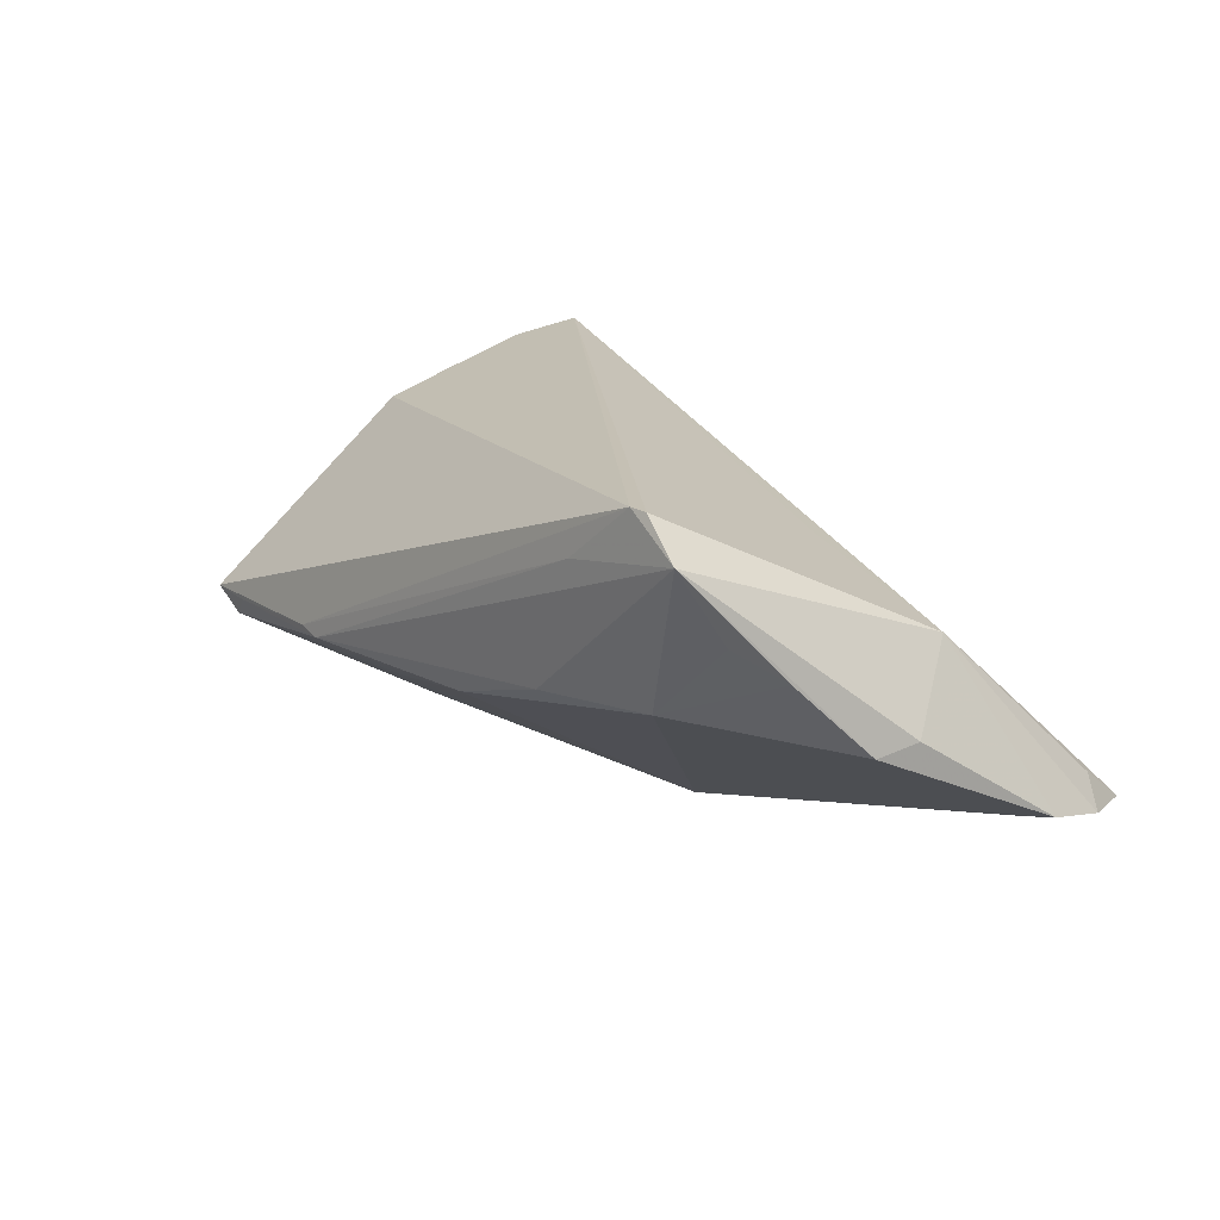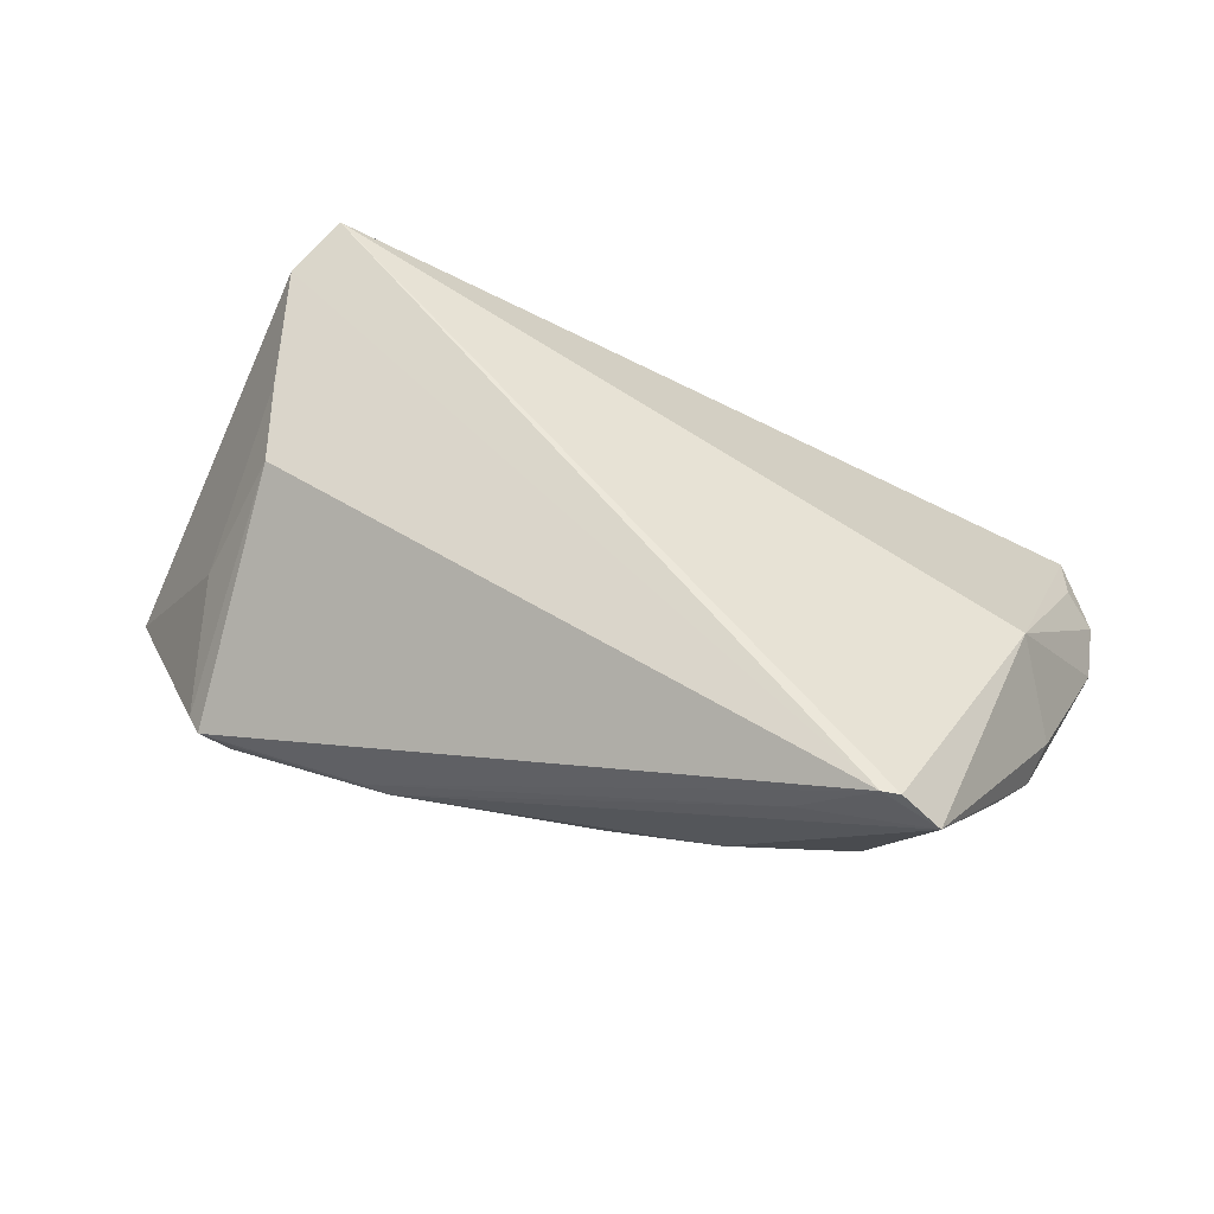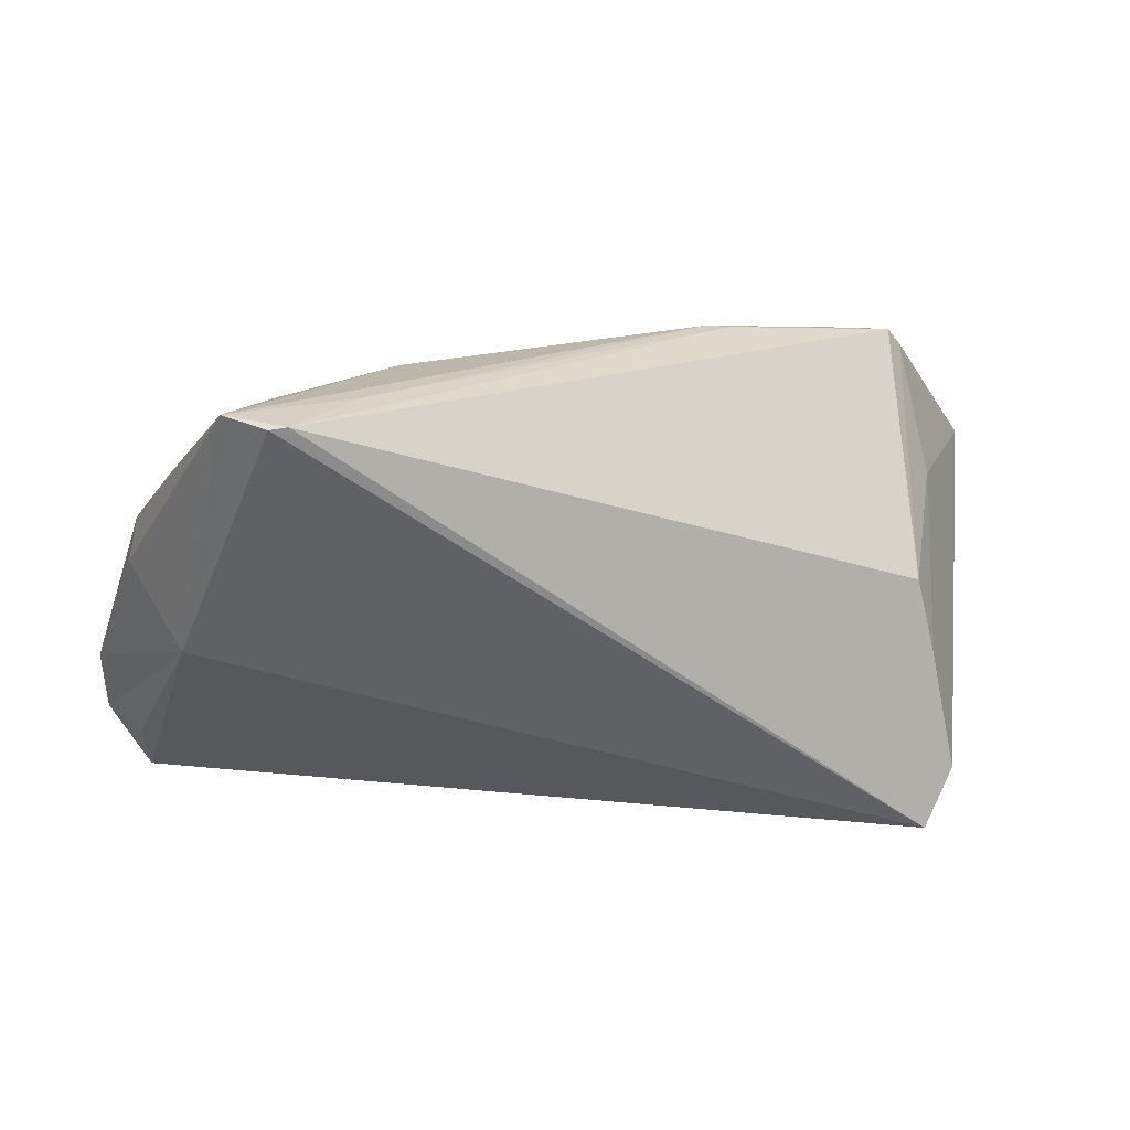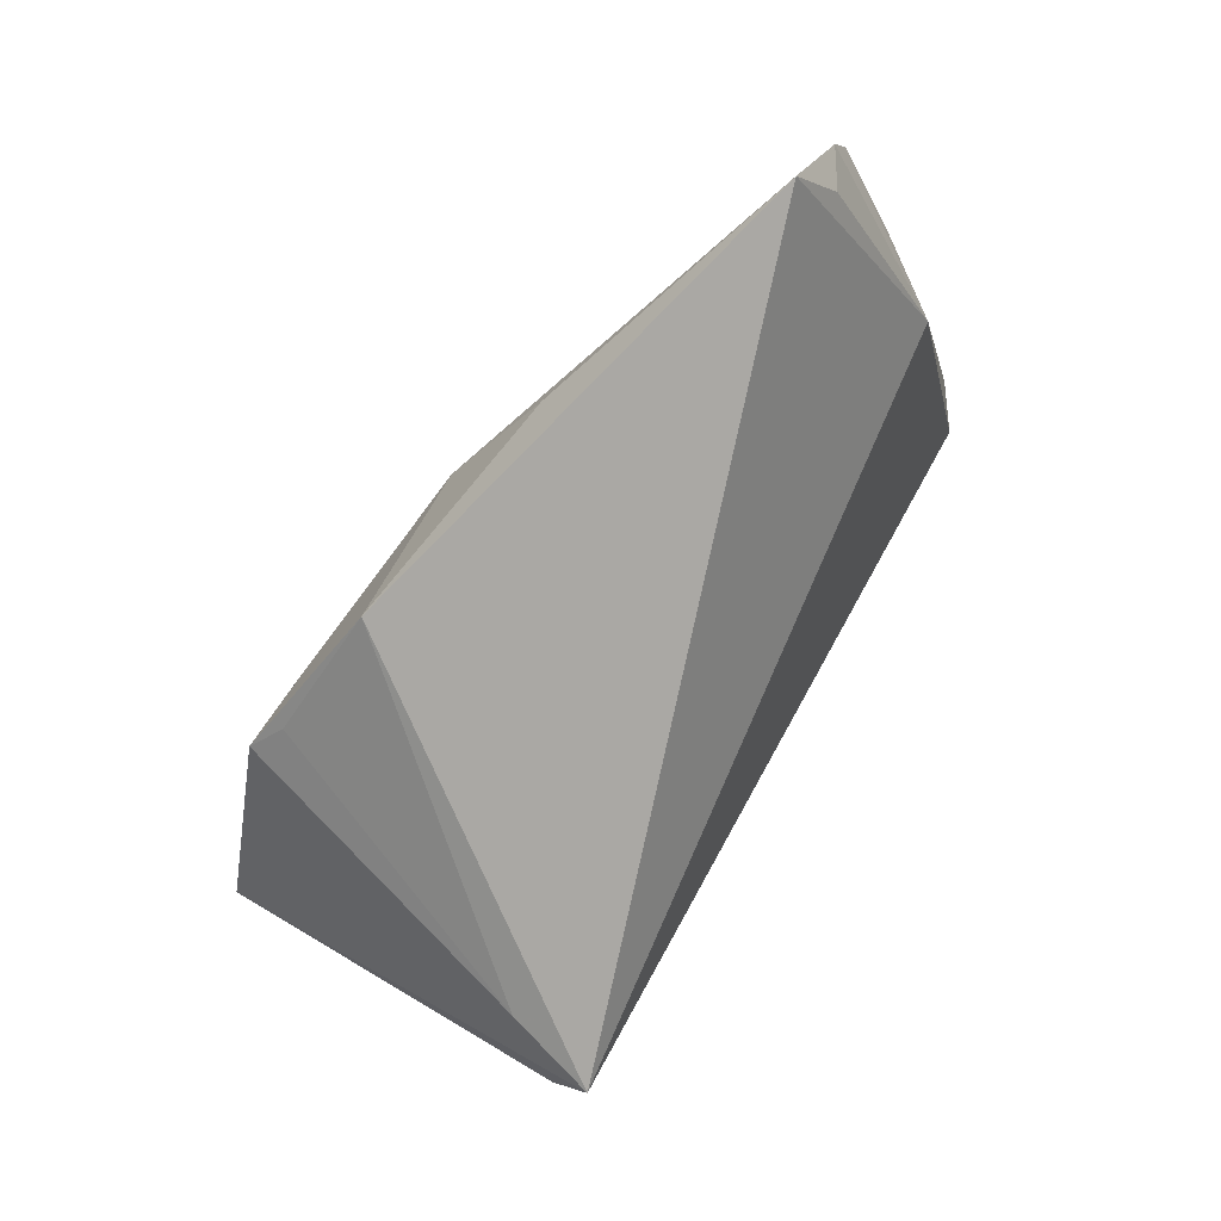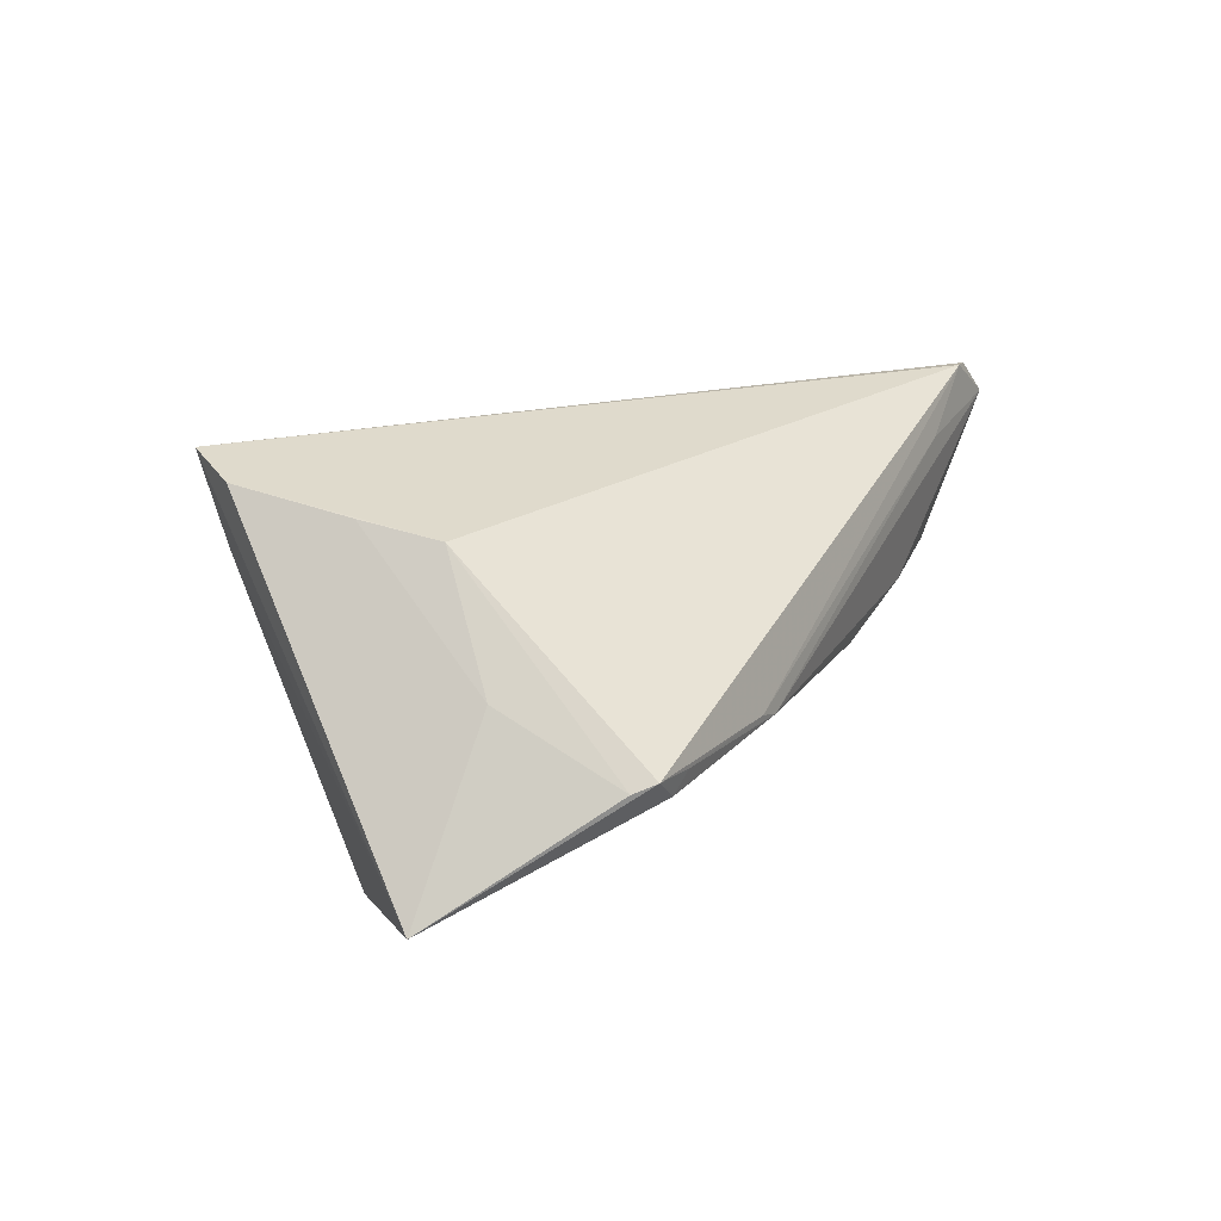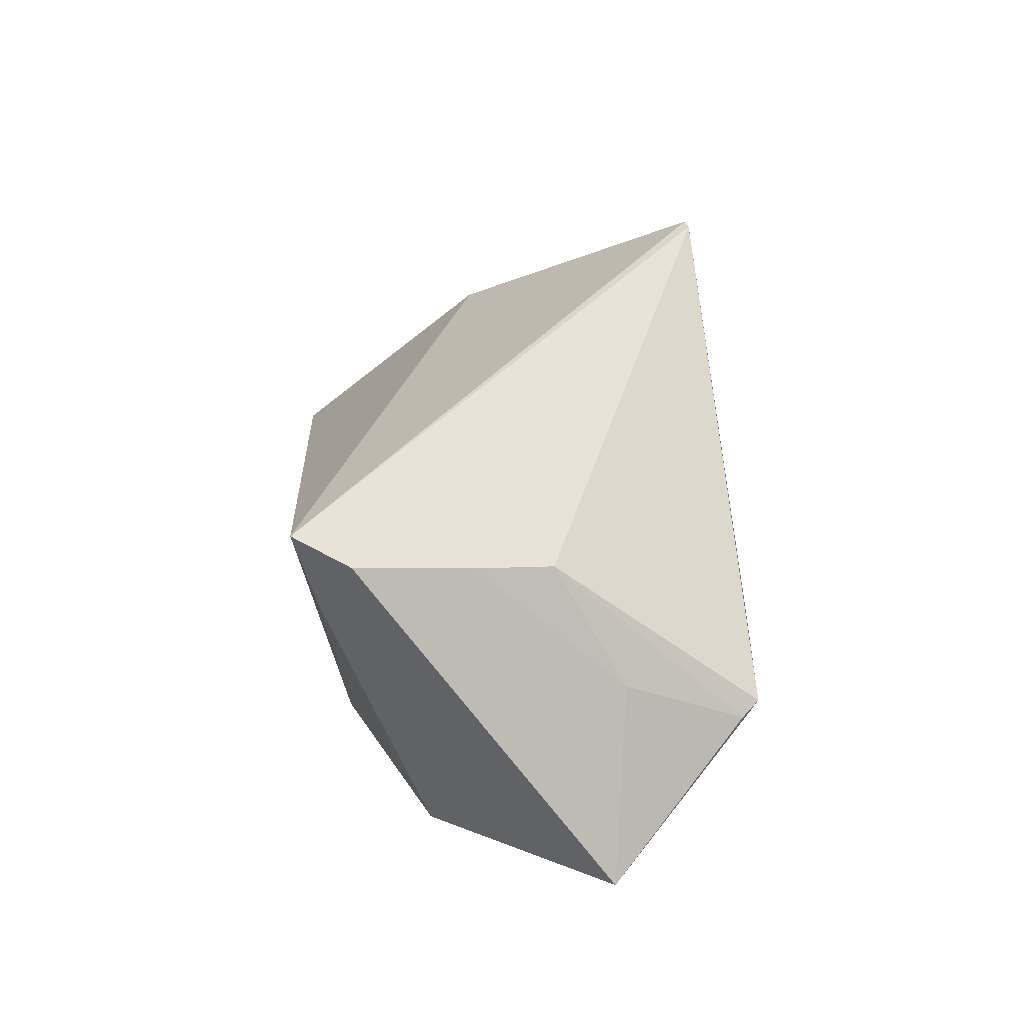
<metadata>
{"format":"obj","ext":"obj","renderer":"f3d","projection":"perspective","resolution":1024,"background":"white","views":[{"elev":18.2,"azim":-131.3,"up":"+Z"},{"elev":58.9,"azim":-165.6,"up":"+Z"},{"elev":22.0,"azim":-12.8,"up":"+Y"},{"elev":-75.9,"azim":-125.8,"up":"+Y"},{"elev":18.7,"azim":118.1,"up":"+Z"},{"elev":34.8,"azim":85.9,"up":"+Z"}]}
</metadata>
<code>
v -0.0535 -0.01223 -0.01263
v -0.01834 -0.02043 -0.02208
v -0.006786 0.02776 -0.001595
v 0.03369 -0.0133 -0.02559
v 0.04139 -0.007356 0.02103
v 0.03597 0.02816 -0.001409
v -0.02728 0.02956 0.01853
v 0.05794 0.008417 -0.01529
v 0.03813 0.02739 -0.003817
v 0.02108 0.02942 -0.0006163
v -0.02046 0.0282 0.002484
v 0.01816 0.02956 -0.001445
v 0.03815 -0.02598 0.01433
v 0.03947 -0.002779 -0.02175
v -0.03531 0.02541 0.003136
v 0.0398 -0.02853 0.02559
v 0.04171 0.02774 -0.00098
v 0.04368 0.02552 -0.001916
v -0.04826 -0.003313 0.008787
v 0.03829 -0.001857 -0.02132
v 0.04377 -0.02156 0.02357
v -0.05213 0.01071 -0.000444
v -0.004356 -0.01011 -0.02474
v 0.02606 -0.01216 -0.02548
v 0.03944 0.002209 0.01939
v -0.04818 0.01885 0.008299
v 0.02882 -0.01623 -0.02385
v -0.05739 -0.01947 -0.01303
v -0.04428 0.02375 0.01208
v -0.05254 -0.02956 -0.01533
v -0.05345 0.005564 0.0005324
v -0.000405 0.02597 -0.003048
v 0.04549 0.01053 0.005457
v -0.05794 -0.01141 -0.01109
v 0.01022 0.02267 -0.005663
v -0.03599 0.0291 0.02559
v -0.02648 -0.006338 0.0143
v -0.03814 0.02887 0.02544
v -0.04284 0.02956 0.0211
v 0.01108 -0.02385 -0.02449
v -0.05366 -0.02227 -0.01019
f 30 40 16
f 16 19 30
f 9 17 8
f 8 17 18
f 18 33 8
f 17 25 18
f 18 25 33
f 16 38 37
f 37 19 16
f 38 19 37
f 36 25 17
f 36 38 16
f 8 33 21
f 21 16 8
f 21 36 16
f 25 36 21
f 28 19 34
f 16 40 13
f 8 16 13
f 13 4 8
f 34 15 23
f 23 15 3
f 30 28 23
f 12 9 3
f 22 15 34
f 7 12 39
f 38 36 39
f 39 36 7
f 39 19 38
f 33 25 5
f 5 21 33
f 25 21 5
f 41 30 19
f 19 28 41
f 41 28 30
f 40 4 27
f 27 13 40
f 4 13 27
f 8 4 14
f 1 28 34
f 34 23 1
f 1 23 28
f 40 30 2
f 2 23 40
f 30 23 2
f 17 9 6
f 9 12 6
f 7 36 10
f 10 12 7
f 10 36 17
f 17 6 10
f 10 6 12
f 3 15 11
f 15 39 11
f 11 12 3
f 11 39 12
f 15 22 26
f 22 39 26
f 31 22 34
f 31 39 22
f 34 19 31
f 19 39 31
f 24 14 4
f 23 14 24
f 24 4 40
f 40 23 24
f 20 14 23
f 20 35 9
f 23 35 20
f 20 9 8
f 8 14 20
f 3 9 32
f 9 35 32
f 32 23 3
f 32 35 23
f 29 39 15
f 15 26 29
f 29 26 39

</code>
